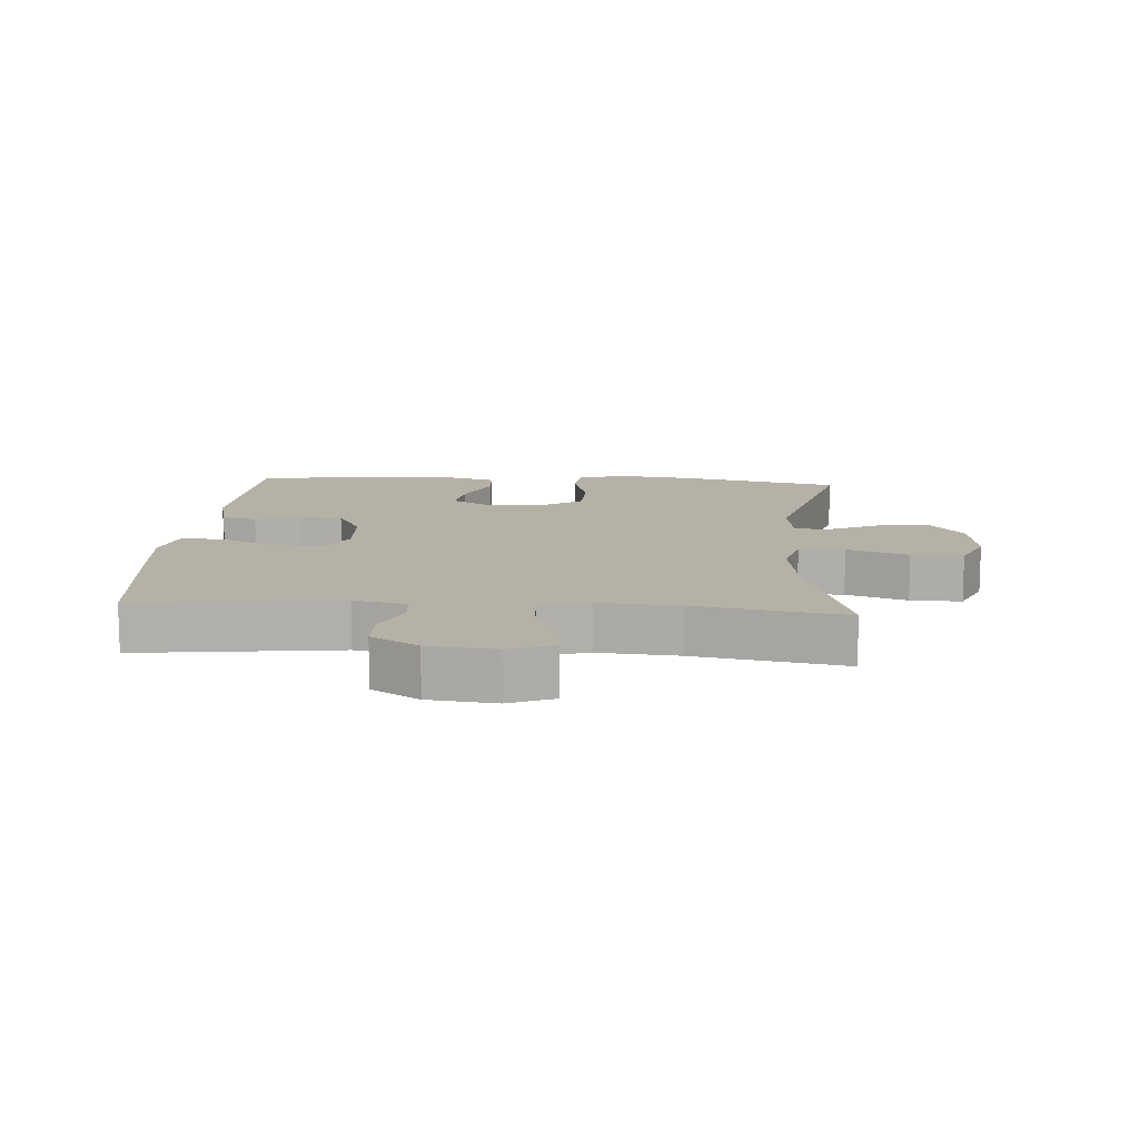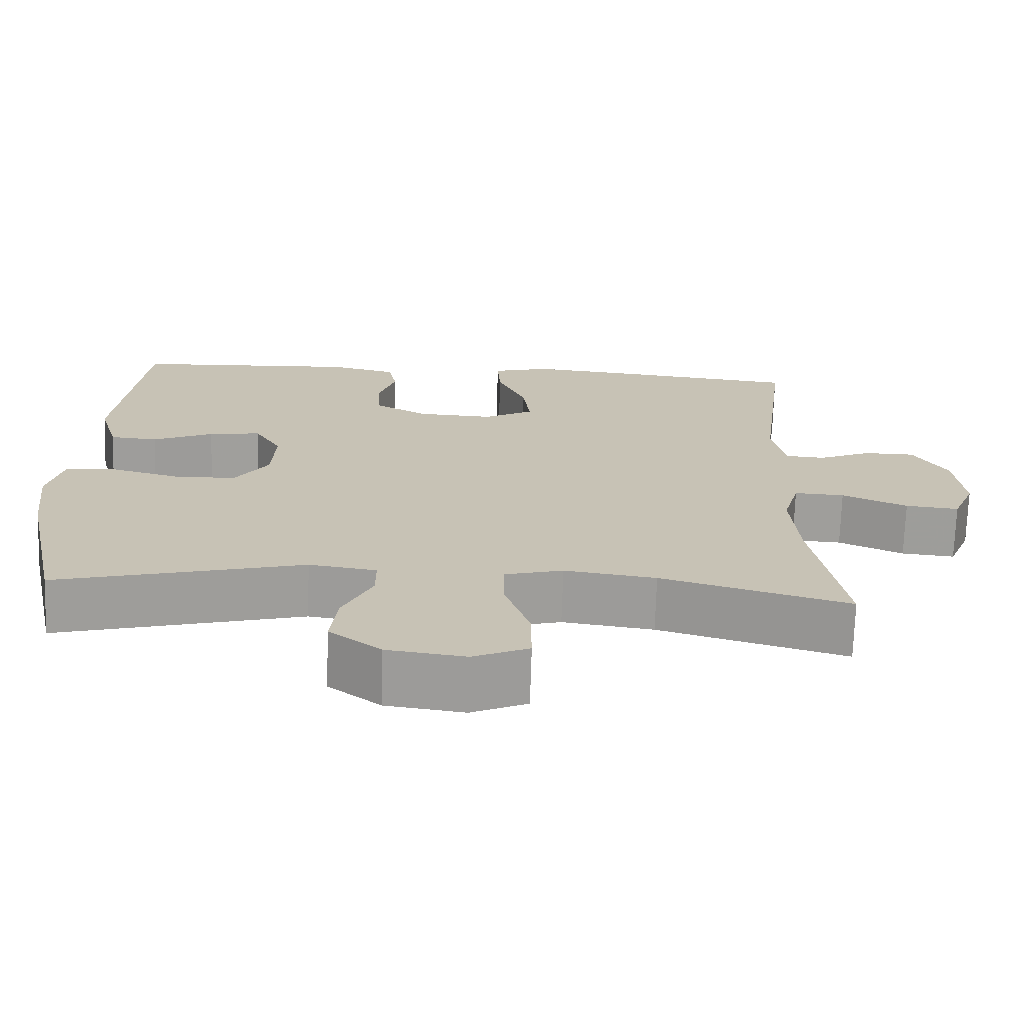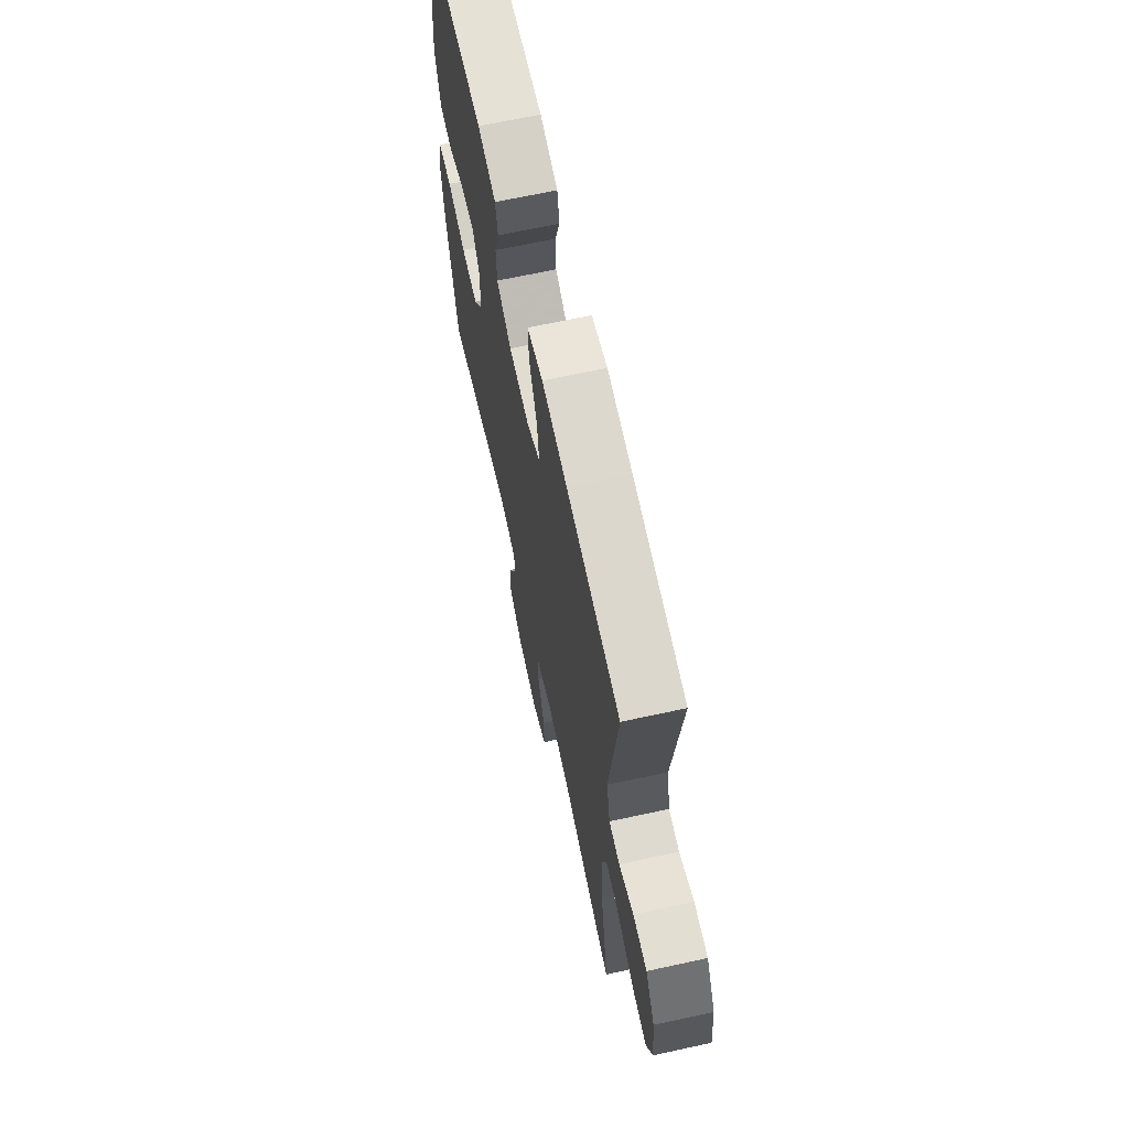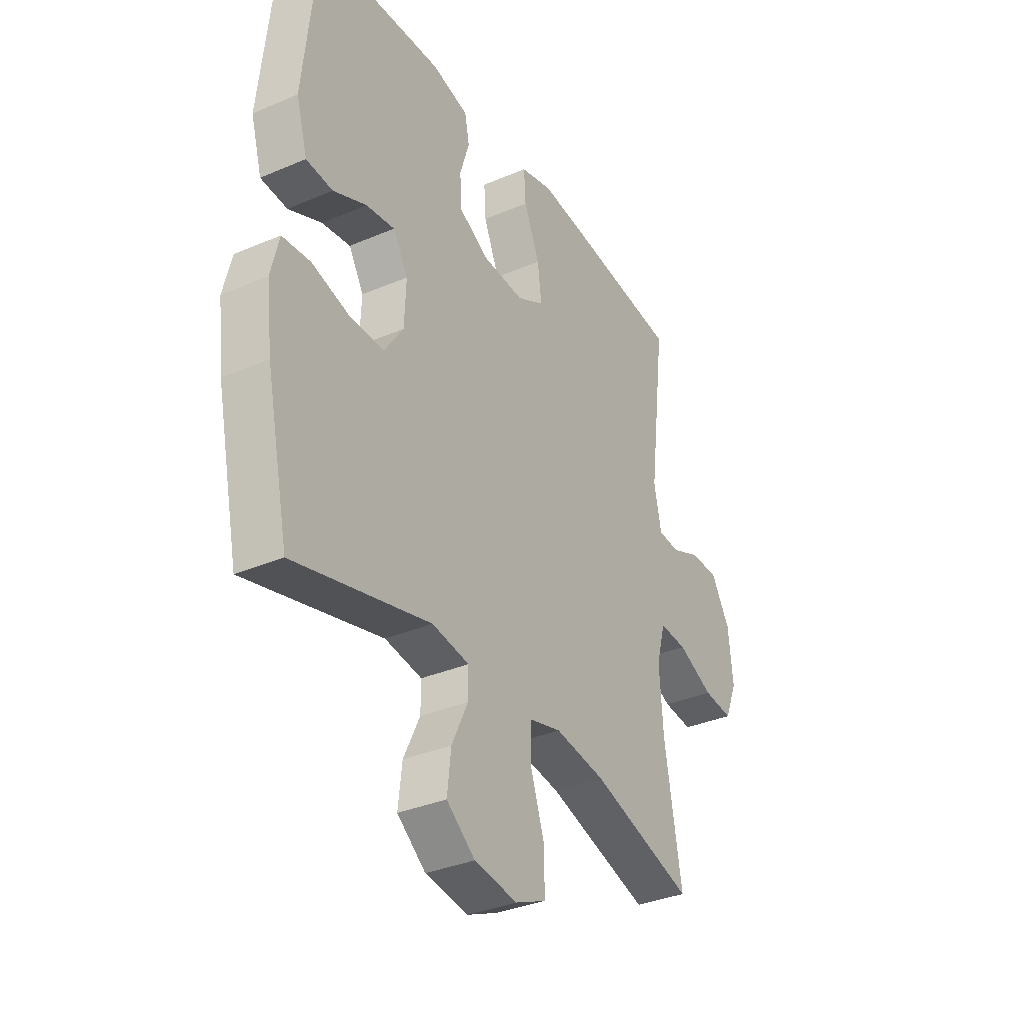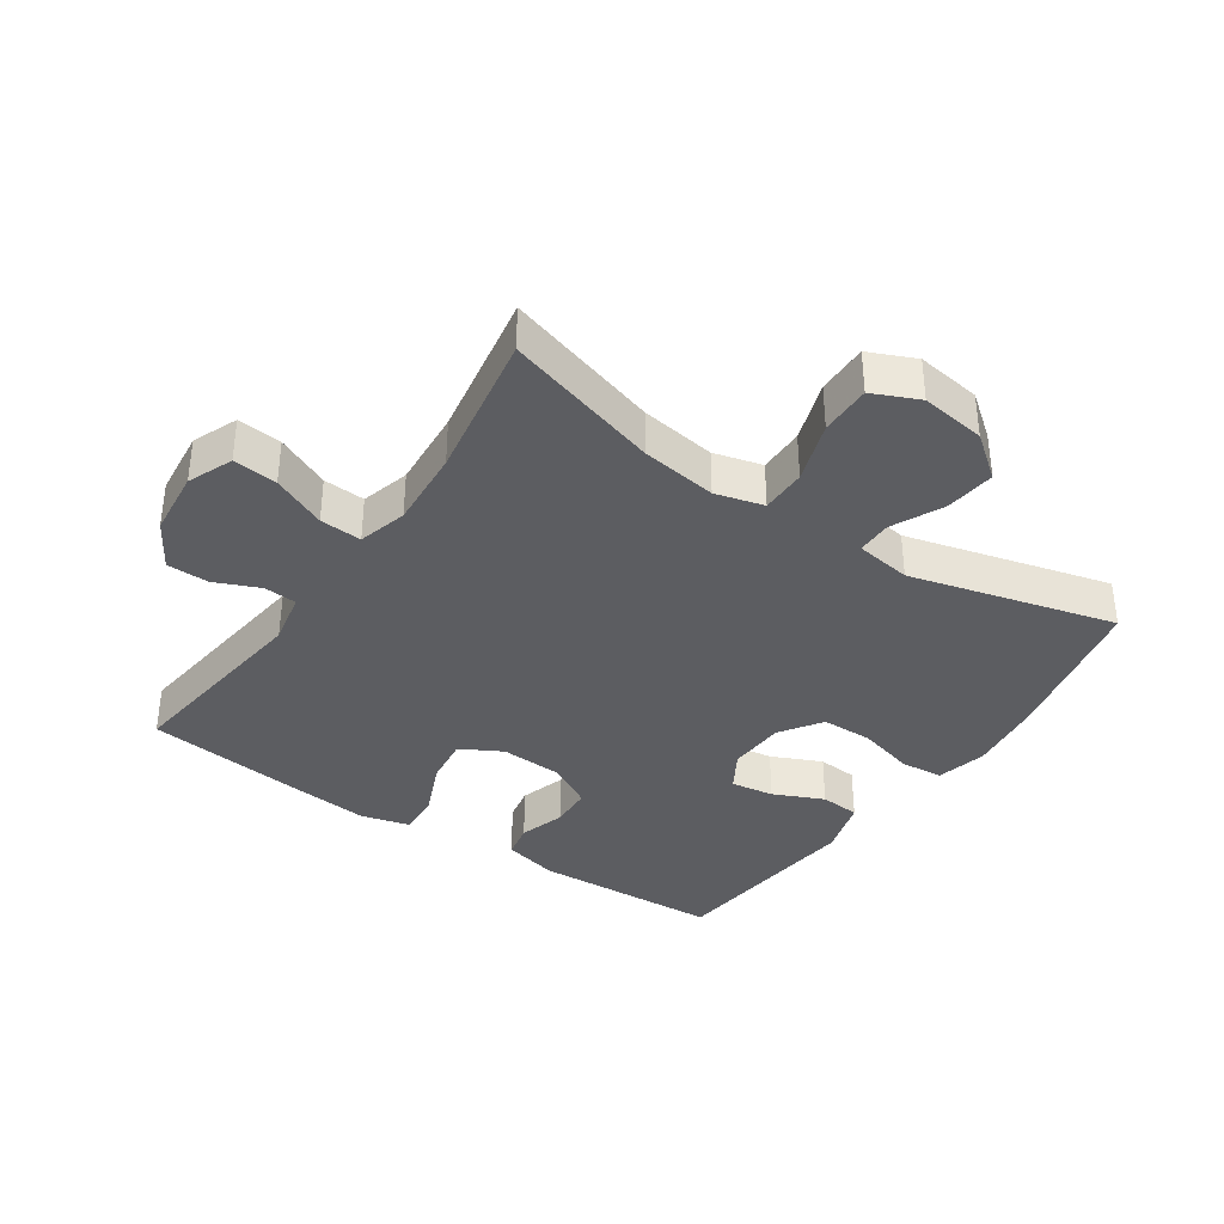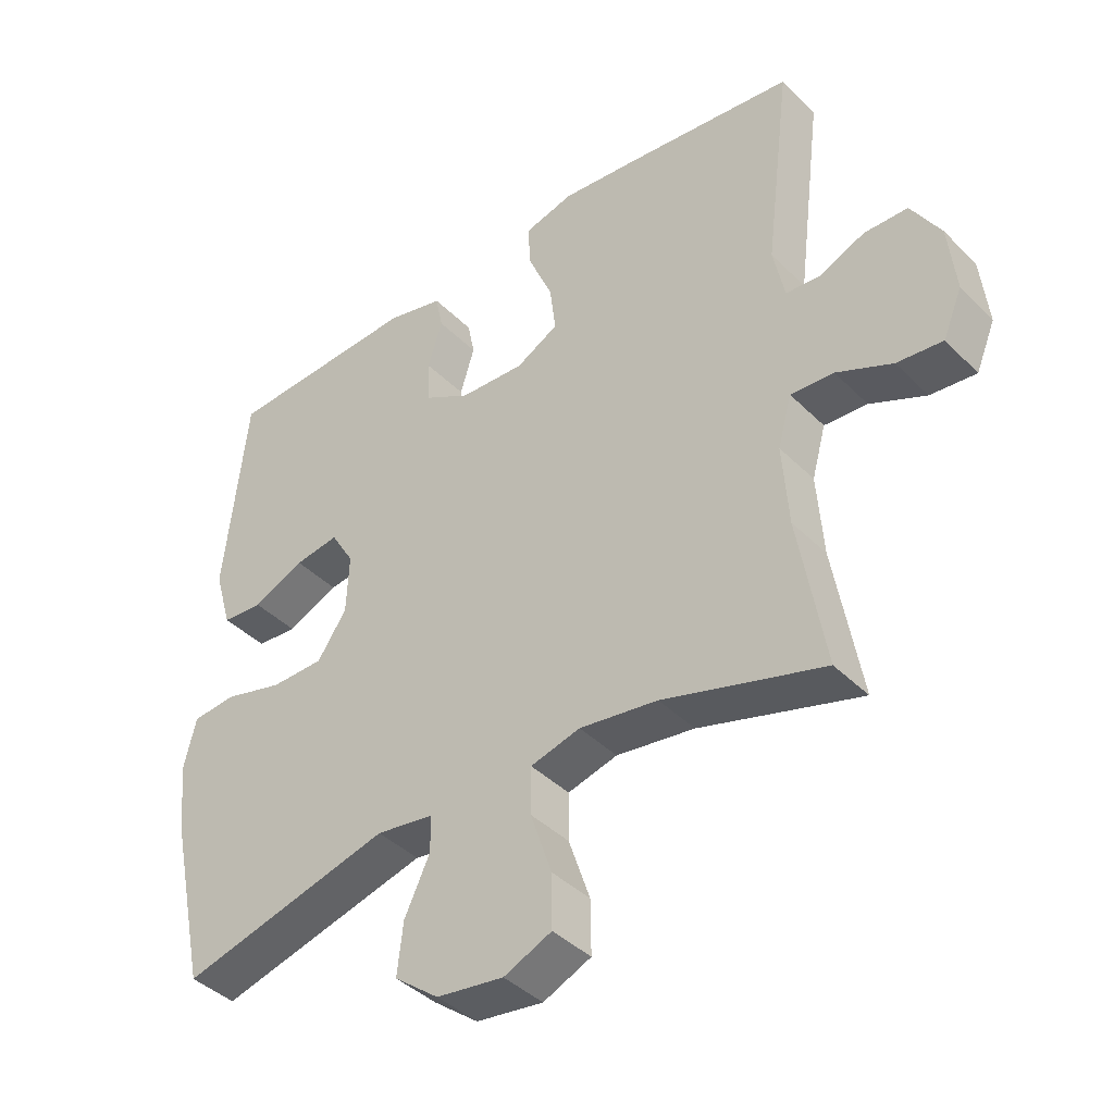
<metadata>
{"format":"obj","ext":"obj","renderer":"f3d","projection":"perspective","resolution":1024,"background":"white","views":[{"elev":12.1,"azim":94.2,"up":"+Y"},{"elev":-71.2,"azim":-1.8,"up":"+Z"},{"elev":66.9,"azim":77.7,"up":"+Z"},{"elev":-34.4,"azim":-60.1,"up":"+Z"},{"elev":-36.8,"azim":145.8,"up":"+Y"},{"elev":-40.9,"azim":39.9,"up":"+Z"}]}
</metadata>
<code>
v -0.5 0.07 -0.5
v -0.553 0.07 -0.253
v -0.567 0.07 -0.137
v -0.548 0.07 -0.059
v -0.482 0.07 -0.053
v -0.393 0.07 -0.077
v -0.313 0.07 -0.076
v -0.269 0.07 -0.011
v -0.265 0.07 0.079
v -0.3 0.07 0.138
v -0.367 0.07 0.128
v -0.445 0.07 0.093
v -0.507 0.07 0.098
v -0.533 0.07 0.188
v -0.5 0.07 0.5
v -0.208 0.07 0.515
v -0.122 0.07 0.494
v -0.111 0.07 0.44
v -0.133 0.07 0.369
v -0.13 0.07 0.303
v -0.06 0.07 0.264
v 0.038 0.07 0.259
v 0.102 0.07 0.294
v 0.093 0.07 0.368
v 0.056 0.07 0.455
v 0.052 0.07 0.521
v 0.127 0.07 0.541
v 0.247 0.07 0.529
v 0.5 0.07 0.5
v 0.461 0.07 0.187
v 0.478 0.07 0.105
v 0.529 0.07 0.101
v 0.598 0.07 0.131
v 0.664 0.07 0.13
v 0.708 0.07 0.057
v 0.719 0.07 -0.047
v 0.69 0.07 -0.117
v 0.621 0.07 -0.11
v 0.537 0.07 -0.072
v 0.472 0.07 -0.068
v 0.451 0.07 -0.144
v 0.46 0.07 -0.268
v 0.5 0.07 -0.5
v 0.258 0.07 -0.428
v 0.14 0.07 -0.411
v 0.065 0.07 -0.431
v 0.065 0.07 -0.502
v 0.097 0.07 -0.597
v 0.098 0.07 -0.677
v 0.026 0.07 -0.709
v -0.075 0.07 -0.695
v -0.142 0.07 -0.643
v -0.133 0.07 -0.565
v -0.095 0.07 -0.485
v -0.095 0.07 -0.43
v -0.182 0.07 -0.417
v -0.5 0 -0.5
v -0.553 0 -0.253
v -0.567 0 -0.137
v -0.548 0 -0.059
v -0.482 0 -0.053
v -0.393 0 -0.077
v -0.313 0 -0.076
v -0.269 0 -0.011
v -0.265 0 0.079
v -0.3 0 0.138
v -0.367 0 0.128
v -0.445 0 0.093
v -0.507 0 0.098
v -0.533 0 0.188
v -0.5 0 0.5
v -0.208 0 0.515
v -0.122 0 0.494
v -0.111 0 0.44
v -0.133 0 0.369
v -0.13 0 0.303
v -0.06 0 0.264
v 0.038 0 0.259
v 0.102 0 0.294
v 0.093 0 0.368
v 0.056 0 0.455
v 0.052 0 0.521
v 0.127 0 0.541
v 0.247 0 0.529
v 0.5 0 0.5
v 0.461 0 0.187
v 0.478 0 0.105
v 0.529 0 0.101
v 0.598 0 0.131
v 0.664 0 0.13
v 0.708 0 0.057
v 0.719 0 -0.047
v 0.69 0 -0.117
v 0.621 0 -0.11
v 0.537 0 -0.072
v 0.472 0 -0.068
v 0.451 0 -0.144
v 0.46 0 -0.268
v 0.5 0 -0.5
v 0.258 0 -0.428
v 0.14 0 -0.411
v 0.065 0 -0.431
v 0.065 0 -0.502
v 0.097 0 -0.597
v 0.098 0 -0.677
v 0.026 0 -0.709
v -0.075 0 -0.695
v -0.142 0 -0.643
v -0.133 0 -0.565
v -0.095 0 -0.485
v -0.095 0 -0.43
v -0.182 0 -0.417
f 52 53 54
f 51 52 54
f 50 51 54
f 49 50 54
f 48 49 54
f 47 48 54
f 46 47 54 55
f 45 46 55 56
f 42 43 44
f 41 42 44 45
f 40 41 45 56
f 37 38 39
f 36 37 39
f 35 36 39
f 34 35 39
f 33 34 39
f 32 33 39
f 31 32 39 40
f 56 1 2
f 40 56 2
f 31 40 2
f 30 31 2
f 28 29 30
f 27 28 30
f 26 27 30
f 25 26 30
f 24 25 30
f 17 18 19
f 16 17 19
f 15 16 19
f 14 15 19
f 13 14 19
f 12 13 19
f 11 12 19
f 10 11 19 20
f 9 10 20 21
f 4 5 6
f 3 4 6
f 2 3 6
f 2 6 7
f 30 2 7
f 23 24 30
f 30 7 8
f 23 30 8
f 22 23 8
f 8 9 21 22
f 110 109 108
f 110 108 107
f 110 107 106
f 110 106 105
f 110 105 104
f 110 104 103
f 111 110 103 102
f 112 111 102 101
f 100 99 98
f 101 100 98 97
f 112 101 97 96
f 95 94 93
f 95 93 92
f 95 92 91
f 95 91 90
f 95 90 89
f 95 89 88
f 96 95 88 87
f 58 57 112
f 58 112 96
f 58 96 87
f 58 87 86
f 86 85 84
f 86 84 83
f 86 83 82
f 86 82 81
f 86 81 80
f 75 74 73
f 75 73 72
f 75 72 71
f 75 71 70
f 75 70 69
f 75 69 68
f 75 68 67
f 76 75 67 66
f 77 76 66 65
f 62 61 60
f 62 60 59
f 62 59 58
f 63 62 58
f 63 58 86
f 86 80 79
f 64 63 86
f 64 86 79
f 64 79 78
f 78 77 65 64
f 1 57 58 2
f 2 58 59 3
f 3 59 60 4
f 4 60 61 5
f 5 61 62 6
f 6 62 63 7
f 7 63 64 8
f 8 64 65 9
f 9 65 66 10
f 10 66 67 11
f 11 67 68 12
f 12 68 69 13
f 13 69 70 14
f 14 70 71 15
f 15 71 72 16
f 16 72 73 17
f 17 73 74 18
f 18 74 75 19
f 19 75 76 20
f 20 76 77 21
f 21 77 78 22
f 22 78 79 23
f 23 79 80 24
f 24 80 81 25
f 25 81 82 26
f 26 82 83 27
f 27 83 84 28
f 28 84 85 29
f 29 85 86 30
f 30 86 87 31
f 31 87 88 32
f 32 88 89 33
f 33 89 90 34
f 34 90 91 35
f 35 91 92 36
f 36 92 93 37
f 37 93 94 38
f 38 94 95 39
f 39 95 96 40
f 40 96 97 41
f 41 97 98 42
f 42 98 99 43
f 43 99 100 44
f 44 100 101 45
f 45 101 102 46
f 46 102 103 47
f 47 103 104 48
f 48 104 105 49
f 49 105 106 50
f 50 106 107 51
f 51 107 108 52
f 52 108 109 53
f 53 109 110 54
f 54 110 111 55
f 55 111 112 56
f 56 112 57 1

</code>
